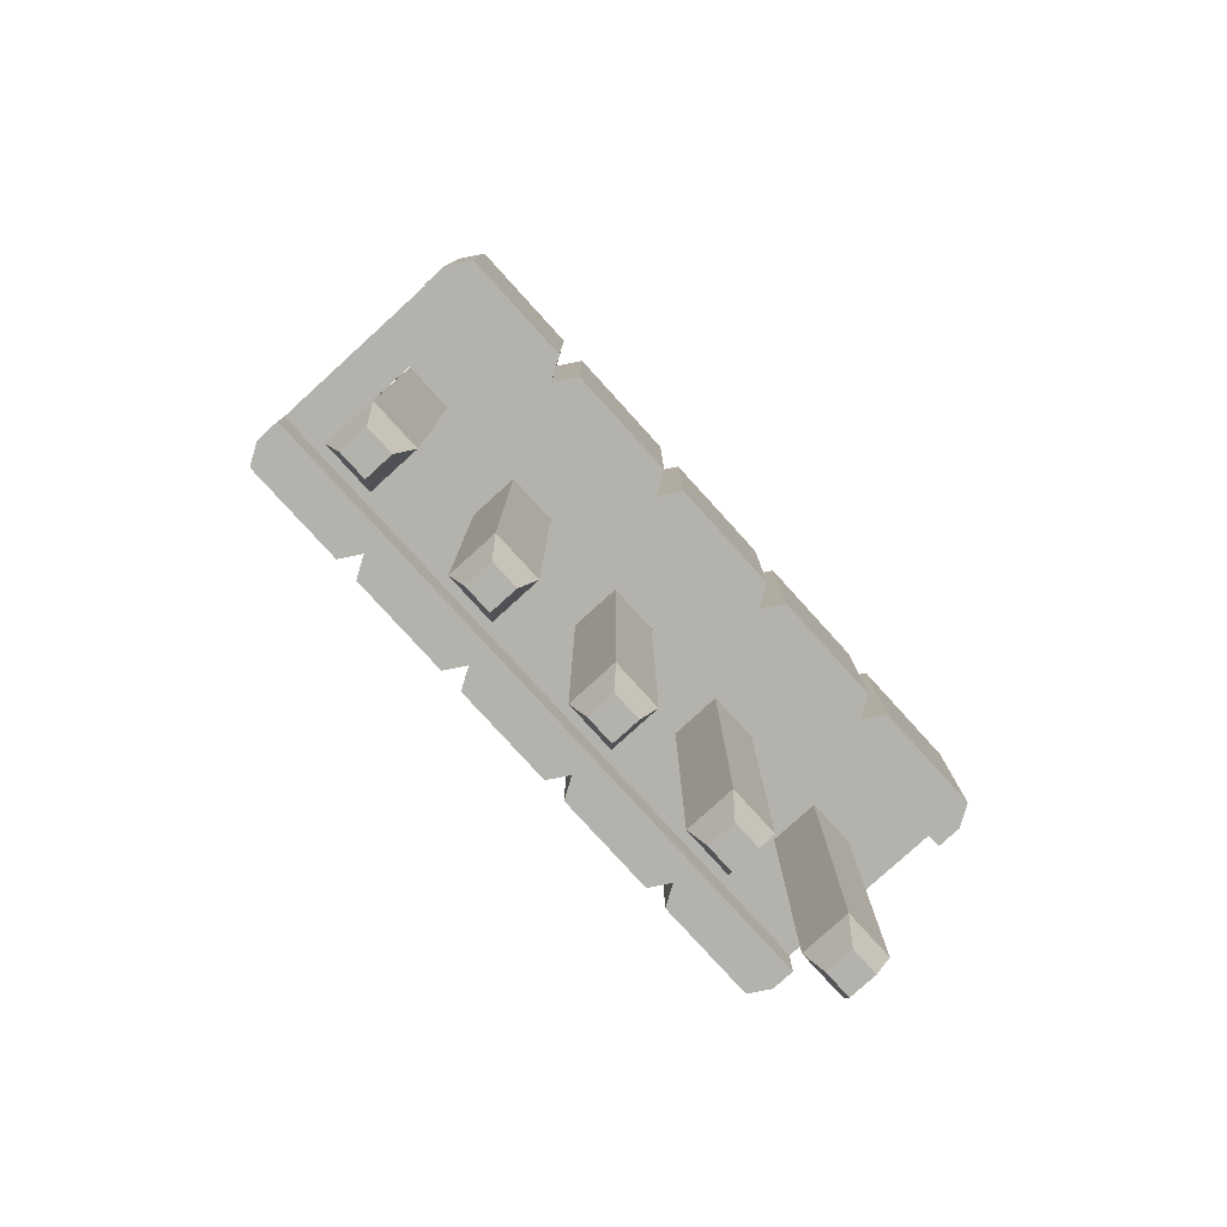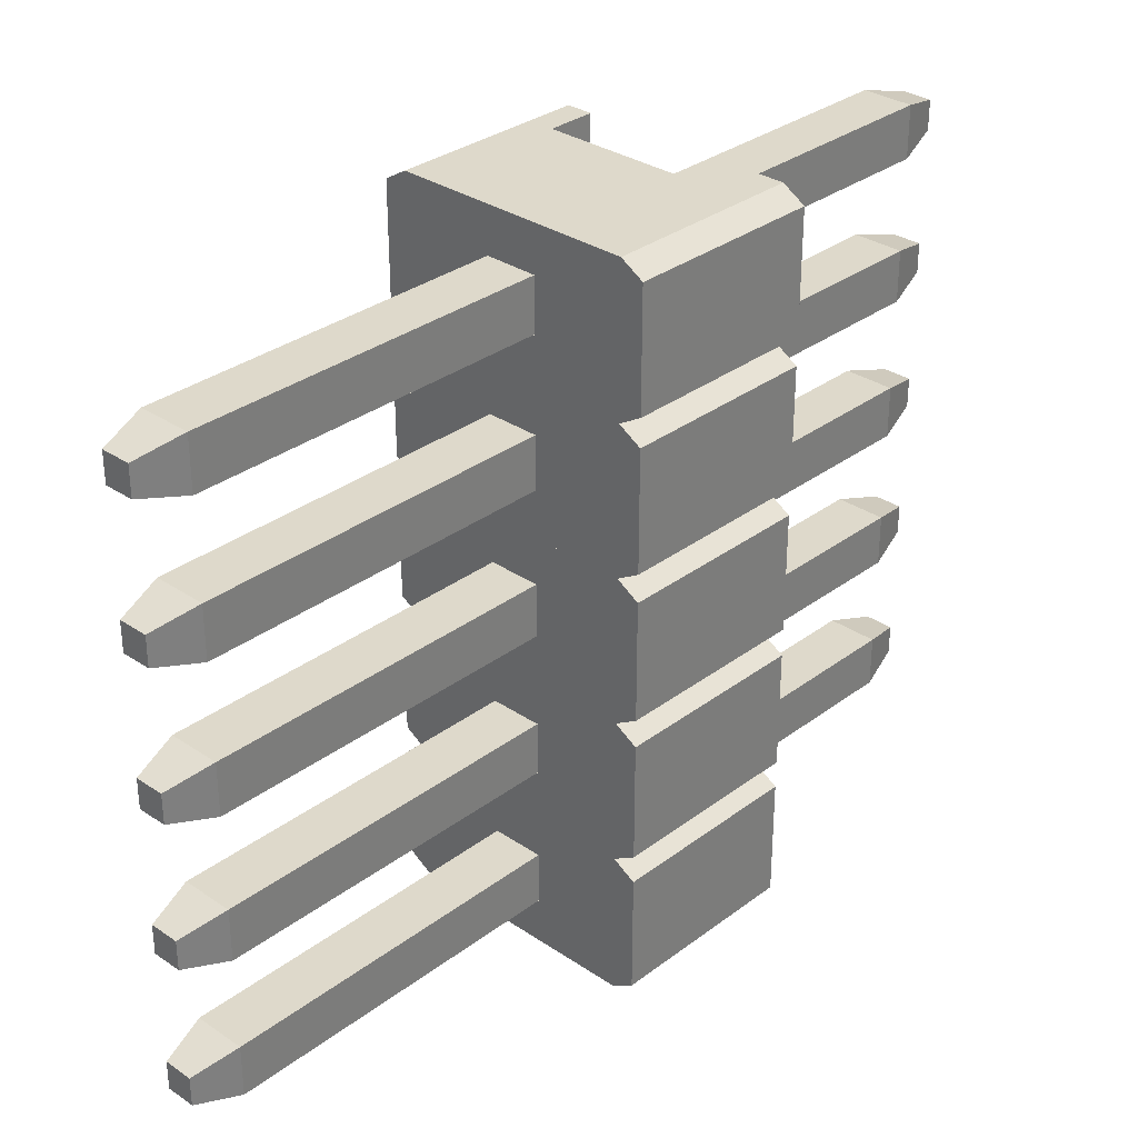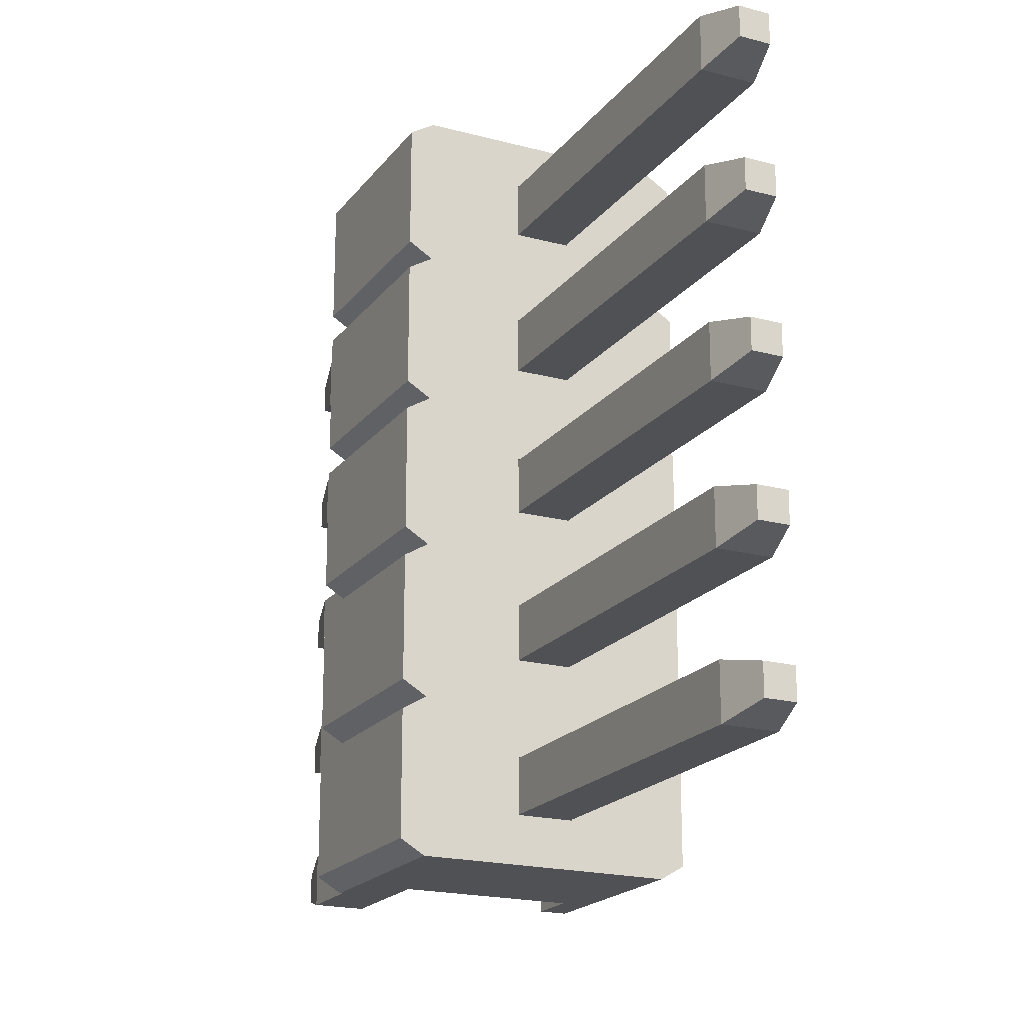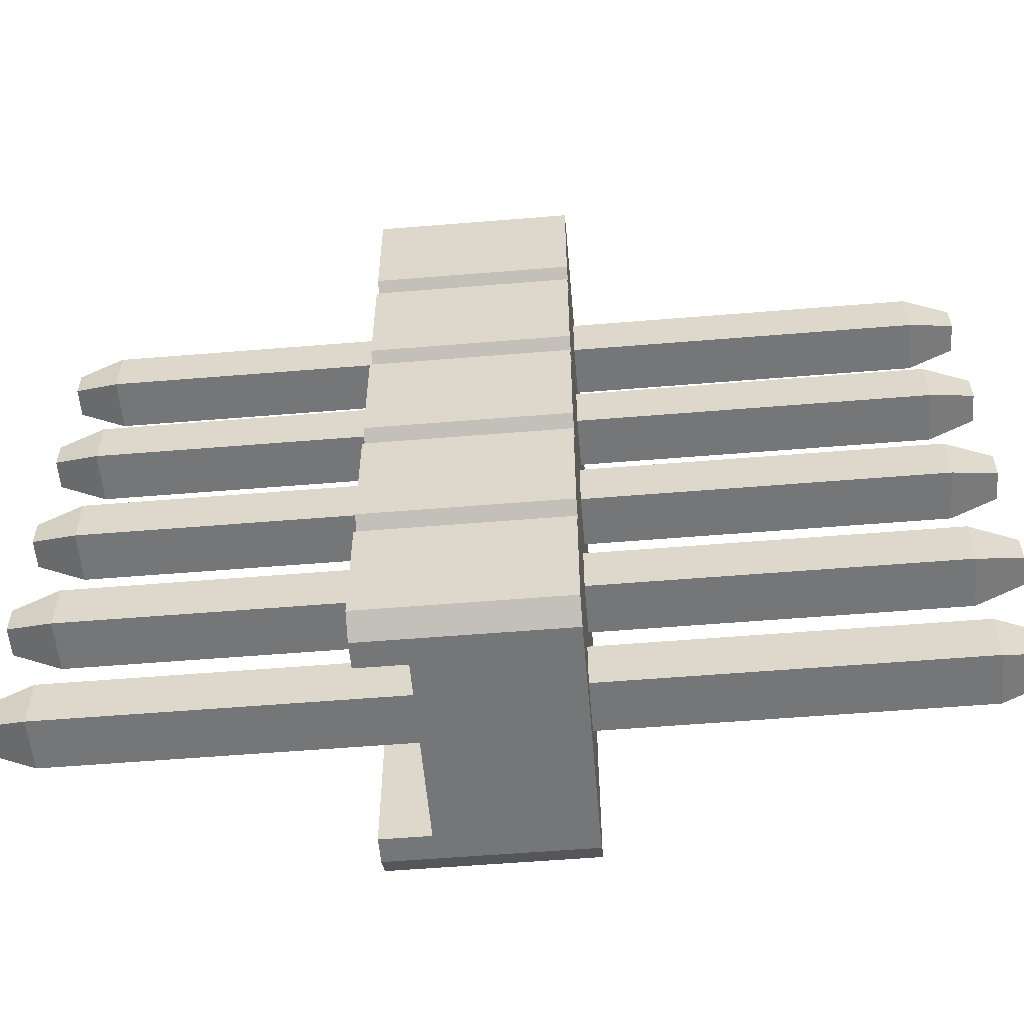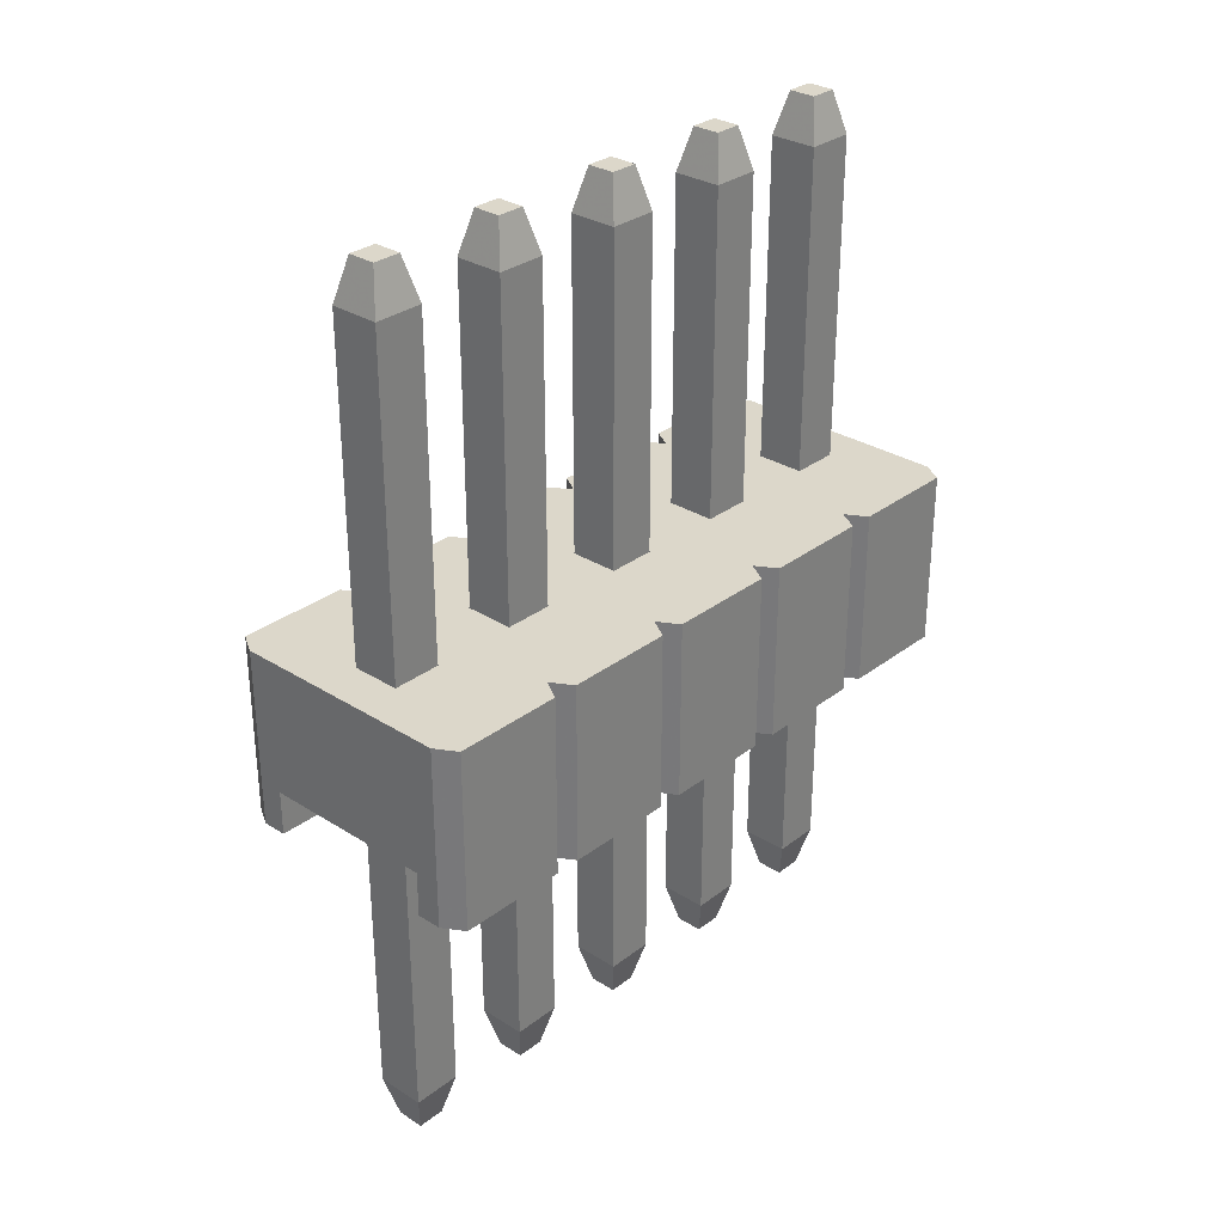
<metadata>
{"format":"obj","ext":"obj","renderer":"f3d","projection":"perspective","resolution":1024,"background":"white","views":[{"elev":-79.6,"azim":42.3,"up":"+Y"},{"elev":31.8,"azim":-136.5,"up":"+Z"},{"elev":-19.8,"azim":153.8,"up":"+Z"},{"elev":-56.7,"azim":94.9,"up":"+Z"},{"elev":30.4,"azim":-137.6,"up":"+Y"}]}
</metadata>
<code>
v -22.61 0.6442 5.121
v -22.61 0.6442 5.581
v -22.61 8.044 5.121
v -22.61 8.044 5.581
v -22.51 0.2442 5.481
v -22.51 0.2442 5.221
v -22.25 0.2442 5.481
v -22.25 0.2442 5.221
v -22.15 0.6442 5.121
v -22.15 8.044 5.121
v -22.15 0.6442 5.581
v -22.15 8.044 5.581
v -22.51 8.444 5.481
v -22.25 8.444 5.481
v -22.25 8.444 5.221
v -22.51 8.444 5.221
v -22.61 0.6442 2.581
v -22.61 0.6442 3.041
v -22.61 8.044 2.581
v -22.61 8.044 3.041
v -22.51 0.2442 2.941
v -22.51 0.2442 2.681
v -22.25 0.2442 2.941
v -22.25 0.2442 2.681
v -22.15 0.6442 2.581
v -22.15 8.044 2.581
v -22.15 0.6442 3.041
v -22.15 8.044 3.041
v -22.51 8.444 2.941
v -22.25 8.444 2.941
v -22.51 8.444 2.681
v -22.25 8.444 2.681
v -23.63 3.244 8.406
v -23.2 3.244 8.526
v -23.43 3.244 8.526
v -23.63 3.244 7.376
v -23.2 3.244 7.256
v -23.43 3.244 7.256
v -23.63 4.944 8.406
v -23.63 4.944 7.376
v -23.2 3.664 8.526
v -23.43 4.944 8.526
v -21.56 3.244 8.526
v -21.33 3.244 8.526
v -21.56 3.664 8.526
v -21.33 4.944 8.526
v -21.13 3.244 8.406
v -21.13 3.244 7.376
v -21.13 4.944 7.376
v -21.13 4.944 8.406
v -23.43 4.944 7.256
v -23.2 3.664 7.256
v -21.33 4.944 7.256
v -21.56 3.664 7.256
v -21.56 3.244 7.256
v -21.33 3.244 7.256
v -22.14 4.944 8.126
v -22.14 4.944 7.656
v -22.61 4.944 8.126
v -22.61 4.944 7.656
v -22.61 3.664 8.126
v -22.61 3.664 7.656
v -22.14 3.664 7.656
v -22.14 3.664 8.126
v -22.61 0.6442 7.661
v -22.61 0.6442 8.121
v -22.61 8.044 7.661
v -22.61 8.044 8.121
v -22.51 0.2442 8.021
v -22.51 0.2442 7.761
v -22.25 0.2442 8.021
v -22.25 0.2442 7.761
v -22.15 8.044 7.661
v -22.15 8.044 8.121
v -22.15 0.6442 7.661
v -22.15 0.6442 8.121
v -22.51 8.444 8.021
v -22.25 8.444 8.021
v -22.25 8.444 7.761
v -22.51 8.444 7.761
v -23.63 3.244 5.866
v -23.2 3.244 5.986
v -23.43 3.244 5.986
v -23.63 3.244 4.836
v -23.2 3.244 4.716
v -23.43 3.244 4.716
v -23.63 4.944 5.866
v -23.63 4.944 4.836
v -23.2 3.664 5.986
v -23.43 4.944 5.986
v -21.56 3.244 5.986
v -21.33 3.244 5.986
v -21.56 3.664 5.986
v -21.33 4.944 5.986
v -21.13 3.244 5.866
v -21.13 3.244 4.836
v -21.13 4.944 4.836
v -21.13 4.944 5.866
v -23.43 4.944 4.716
v -23.2 3.664 4.716
v -21.33 4.944 4.716
v -21.56 3.664 4.716
v -21.56 3.244 4.716
v -21.33 3.244 4.716
v -22.14 4.944 5.586
v -22.14 4.944 5.116
v -22.61 4.944 5.586
v -22.61 4.944 5.116
v -22.61 3.664 5.586
v -22.61 3.664 5.116
v -22.14 3.664 5.116
v -22.14 3.664 5.586
v -23.63 3.244 4.596
v -23.2 3.244 4.716
v -23.43 3.244 4.716
v -23.63 3.244 3.566
v -23.2 3.244 3.446
v -23.43 3.244 3.446
v -23.63 4.944 4.596
v -23.63 4.944 3.566
v -23.2 3.664 4.716
v -23.43 4.944 4.716
v -21.56 3.244 4.716
v -21.33 3.244 4.716
v -21.56 3.664 4.716
v -21.33 4.944 4.716
v -21.13 3.244 4.596
v -21.13 3.244 3.566
v -21.13 4.944 3.566
v -21.13 4.944 4.596
v -23.43 4.944 3.446
v -23.2 3.664 3.446
v -21.33 4.944 3.446
v -21.56 3.664 3.446
v -21.56 3.244 3.446
v -21.33 3.244 3.446
v -22.14 4.944 4.316
v -22.14 4.944 3.846
v -22.61 4.944 4.316
v -22.61 4.944 3.846
v -22.61 3.664 4.316
v -22.61 3.664 3.846
v -22.14 3.664 3.846
v -22.14 3.664 4.316
v -22.61 0.6442 3.851
v -22.61 0.6442 4.311
v -22.61 8.044 3.851
v -22.61 8.044 4.311
v -22.51 0.2442 4.211
v -22.51 0.2442 3.951
v -22.25 0.2442 4.211
v -22.25 0.2442 3.951
v -22.15 0.6442 3.851
v -22.15 8.044 3.851
v -22.15 0.6442 4.311
v -22.15 8.044 4.311
v -22.51 8.444 4.211
v -22.25 8.444 4.211
v -22.51 8.444 3.951
v -22.25 8.444 3.951
v -23.63 3.244 3.326
v -23.2 3.244 3.446
v -23.43 3.244 3.446
v -23.63 3.244 2.296
v -23.2 3.244 2.176
v -23.43 3.244 2.176
v -23.63 4.944 3.326
v -23.63 4.944 2.296
v -23.2 3.664 3.446
v -23.43 4.944 3.446
v -21.56 3.244 3.446
v -21.33 3.244 3.446
v -21.56 3.664 3.446
v -21.33 4.944 3.446
v -21.13 3.244 3.326
v -21.13 3.244 2.296
v -21.13 4.944 2.296
v -21.13 4.944 3.326
v -23.43 4.944 2.176
v -23.2 3.664 2.176
v -21.33 4.944 2.176
v -21.56 3.664 2.176
v -21.56 3.244 2.176
v -21.33 3.244 2.176
v -22.14 4.944 3.046
v -22.14 4.944 2.576
v -22.61 4.944 3.046
v -22.61 4.944 2.576
v -22.61 3.664 3.046
v -22.61 3.664 2.576
v -22.14 3.664 2.576
v -22.14 3.664 3.046
v -23.63 3.244 7.136
v -23.2 3.244 7.256
v -23.43 3.244 7.256
v -23.63 3.244 6.106
v -23.2 3.244 5.986
v -23.43 3.244 5.986
v -23.63 4.944 7.136
v -23.63 4.944 6.106
v -23.2 3.664 7.256
v -23.43 4.944 7.256
v -21.56 3.244 7.256
v -21.33 3.244 7.256
v -21.56 3.664 7.256
v -21.33 4.944 7.256
v -21.13 3.244 7.136
v -21.13 3.244 6.106
v -21.13 4.944 6.106
v -21.13 4.944 7.136
v -23.43 4.944 5.986
v -23.2 3.664 5.986
v -21.33 4.944 5.986
v -21.56 3.664 5.986
v -21.56 3.244 5.986
v -21.33 3.244 5.986
v -22.14 4.944 6.856
v -22.14 4.944 6.386
v -22.61 4.944 6.856
v -22.61 4.944 6.386
v -22.61 3.664 6.856
v -22.61 3.664 6.386
v -22.14 3.664 6.386
v -22.14 3.664 6.856
v -22.61 0.6442 6.391
v -22.61 0.6442 6.851
v -22.61 8.044 6.391
v -22.61 8.044 6.851
v -22.51 0.2442 6.751
v -22.51 0.2442 6.491
v -22.25 0.2442 6.751
v -22.25 0.2442 6.491
v -22.15 0.6442 6.391
v -22.15 8.044 6.391
v -22.15 0.6442 6.851
v -22.15 8.044 6.851
v -22.51 8.444 6.751
v -22.25 8.444 6.751
v -22.25 8.444 6.491
v -22.51 8.444 6.491
g BD020Pin-8.2mm004
f 1 2 3
f 2 4 3
f 5 6 7
f 6 8 7
f 9 10 11
f 10 12 11
f 13 14 15
f 16 13 15
f 2 11 12
f 2 12 4
f 10 9 1
f 3 10 1
f 8 9 7
f 9 11 7
f 2 5 11
f 5 7 11
f 1 8 6
f 9 8 1
f 1 6 2
f 6 5 2
f 16 3 13
f 3 4 13
f 4 12 13
f 13 12 14
f 15 3 16
f 15 10 3
f 10 15 12
f 15 14 12
g BD020Pin-8.2mm001
f 17 18 19
f 18 20 19
f 21 22 23
f 22 24 23
f 25 26 27
f 26 28 27
f 29 30 31
f 31 30 32
f 18 27 28
f 18 28 20
f 26 25 17
f 19 26 17
f 24 25 23
f 25 27 23
f 18 21 27
f 21 23 27
f 25 24 22
f 25 22 17
f 17 22 18
f 22 21 18
f 31 19 29
f 19 20 29
f 29 20 30
f 20 28 30
f 32 19 31
f 32 26 19
f 26 32 28
f 32 30 28
g BB020-insG002
f 33 34 35
f 36 37 34
f 36 38 37
f 36 34 33
f 39 40 33
f 33 40 36
f 35 34 41
f 35 41 42
f 43 44 45
f 42 41 45
f 42 45 46
f 45 44 46
f 47 48 49
f 47 49 50
f 51 52 38
f 38 52 37
f 52 51 53
f 52 53 54
f 55 54 56
f 54 53 56
f 46 50 57
f 50 49 57
f 49 53 58
f 57 49 58
f 57 59 42
f 46 57 42
f 42 59 39
f 59 60 40
f 39 59 40
f 60 51 40
f 60 53 51
f 58 53 60
f 43 47 44
f 48 47 43
f 55 56 48
f 55 48 43
f 59 61 60
f 61 62 60
f 60 62 58
f 62 63 58
f 57 58 64
f 64 58 63
f 64 61 57
f 61 59 57
f 33 35 42
f 33 42 39
f 48 56 49
f 56 53 49
f 44 47 46
f 47 50 46
f 38 36 51
f 36 40 51
f 41 34 52
f 34 37 52
f 43 45 54
f 43 54 55
f 41 52 62
f 61 41 62
f 61 64 45
f 41 61 45
f 64 63 54
f 63 62 54
f 62 52 54
f 45 64 54
g BD020Pin-8.2mm002
f 65 66 67
f 66 68 67
f 69 70 71
f 70 72 71
f 73 74 75
f 75 74 76
f 77 78 79
f 80 77 79
f 66 76 74
f 66 74 68
f 73 75 65
f 67 73 65
f 72 75 71
f 75 76 71
f 66 69 76
f 69 71 76
f 65 72 70
f 75 72 65
f 65 70 66
f 70 69 66
f 80 67 77
f 67 68 77
f 68 74 77
f 77 74 78
f 79 67 80
f 79 73 67
f 73 79 74
f 79 78 74
g BB020-insG004
f 81 82 83
f 84 85 82
f 84 86 85
f 84 82 81
f 87 88 84
f 81 87 84
f 83 82 89
f 83 89 90
f 91 92 93
f 90 89 93
f 90 93 94
f 93 92 94
f 95 96 97
f 95 97 98
f 99 100 86
f 86 100 85
f 100 99 101
f 100 101 102
f 103 102 104
f 102 101 104
f 94 98 105
f 98 97 105
f 97 101 106
f 105 97 106
f 105 107 90
f 94 105 90
f 90 107 87
f 107 108 88
f 87 107 88
f 108 99 88
f 108 101 99
f 106 101 108
f 91 95 92
f 96 95 91
f 103 104 96
f 103 96 91
f 107 109 108
f 109 110 108
f 108 110 106
f 110 111 106
f 105 106 112
f 112 106 111
f 112 109 105
f 109 107 105
f 81 83 90
f 81 90 87
f 96 104 97
f 104 101 97
f 92 95 94
f 95 98 94
f 86 84 99
f 84 88 99
f 89 82 100
f 82 85 100
f 91 93 102
f 91 102 103
f 89 100 110
f 109 89 110
f 109 112 93
f 89 109 93
f 112 111 102
f 111 110 102
f 110 100 102
f 93 112 102
g BB020-insG
f 113 114 115
f 116 117 114
f 116 118 117
f 116 114 113
f 119 120 116
f 113 119 116
f 115 114 121
f 115 121 122
f 123 124 125
f 122 121 125
f 122 125 126
f 125 124 126
f 127 128 129
f 127 129 130
f 131 132 118
f 118 132 117
f 132 131 133
f 132 133 134
f 135 134 136
f 134 133 136
f 126 130 137
f 130 129 137
f 129 133 138
f 137 129 138
f 137 139 122
f 126 137 122
f 122 139 119
f 139 140 120
f 119 139 120
f 140 131 120
f 140 133 131
f 138 133 140
f 123 127 124
f 128 127 123
f 135 136 128
f 135 128 123
f 141 142 139
f 139 142 140
f 140 142 138
f 142 143 138
f 137 138 144
f 144 138 143
f 144 141 137
f 141 139 137
f 113 115 122
f 113 122 119
f 128 136 129
f 136 133 129
f 124 127 126
f 127 130 126
f 118 116 131
f 116 120 131
f 121 114 132
f 114 117 132
f 123 125 134
f 123 134 135
f 121 132 142
f 141 121 142
f 141 144 125
f 121 141 125
f 144 143 134
f 143 142 134
f 142 132 134
f 125 144 134
g BD020Pin-8.2mm
f 145 146 147
f 146 148 147
f 149 150 151
f 150 152 151
f 153 154 155
f 154 156 155
f 157 158 159
f 159 158 160
f 146 155 156
f 146 156 148
f 154 153 145
f 147 154 145
f 152 153 151
f 153 155 151
f 146 149 155
f 149 151 155
f 153 152 150
f 153 150 145
f 145 150 146
f 150 149 146
f 159 147 157
f 147 148 157
f 148 156 157
f 157 156 158
f 160 147 159
f 160 154 147
f 154 160 156
f 160 158 156
g BB020-insG001
f 161 162 163
f 164 165 162
f 164 166 165
f 164 162 161
f 167 168 164
f 161 167 164
f 163 162 169
f 163 169 170
f 171 172 173
f 170 169 173
f 170 173 174
f 173 172 174
f 175 176 177
f 175 177 178
f 179 180 166
f 166 180 165
f 180 179 181
f 180 181 182
f 183 182 184
f 182 181 184
f 174 178 185
f 178 177 185
f 177 181 186
f 185 177 186
f 185 187 170
f 174 185 170
f 170 187 167
f 187 188 168
f 167 187 168
f 188 179 168
f 188 181 179
f 186 181 188
f 171 175 172
f 176 175 171
f 183 184 176
f 183 176 171
f 187 189 188
f 189 190 188
f 188 190 186
f 190 191 186
f 192 185 191
f 185 186 191
f 192 189 185
f 189 187 185
f 161 163 170
f 161 170 167
f 176 184 177
f 184 181 177
f 172 175 174
f 175 178 174
f 166 164 179
f 164 168 179
f 169 162 165
f 169 165 180
f 171 173 183
f 173 182 183
f 169 180 190
f 189 169 190
f 189 192 173
f 169 189 173
f 192 191 182
f 191 190 182
f 190 180 182
f 173 192 182
g BB020-insG003
f 193 194 195
f 196 197 194
f 196 198 197
f 196 194 193
f 199 200 196
f 193 199 196
f 195 194 201
f 195 201 202
f 203 204 205
f 202 201 205
f 202 205 206
f 205 204 206
f 207 208 209
f 207 209 210
f 211 212 198
f 198 212 197
f 212 211 213
f 212 213 214
f 215 214 216
f 214 213 216
f 206 210 217
f 210 209 217
f 209 213 218
f 217 209 218
f 217 219 202
f 206 217 202
f 202 219 199
f 219 220 200
f 199 219 200
f 220 211 200
f 220 213 211
f 218 213 220
f 203 207 204
f 208 207 203
f 215 216 208
f 215 208 203
f 219 221 220
f 221 222 220
f 220 222 218
f 222 223 218
f 217 218 224
f 224 218 223
f 224 221 217
f 221 219 217
f 193 195 202
f 193 202 199
f 208 216 209
f 216 213 209
f 204 207 206
f 207 210 206
f 198 196 211
f 196 200 211
f 201 194 212
f 194 197 212
f 203 205 214
f 203 214 215
f 201 212 222
f 221 201 222
f 221 224 205
f 201 221 205
f 224 223 214
f 223 222 214
f 222 212 214
f 205 224 214
g BD020Pin-8.2mm003
f 225 226 227
f 226 228 227
f 229 230 231
f 230 232 231
f 233 234 235
f 234 236 235
f 237 238 239
f 240 237 239
f 226 235 236
f 226 236 228
f 234 233 225
f 227 234 225
f 232 233 231
f 233 235 231
f 226 229 235
f 229 231 235
f 225 232 230
f 233 232 225
f 225 230 226
f 230 229 226
f 240 227 237
f 227 228 237
f 228 236 237
f 237 236 238
f 239 227 240
f 239 234 227
f 234 239 236
f 239 238 236

</code>
